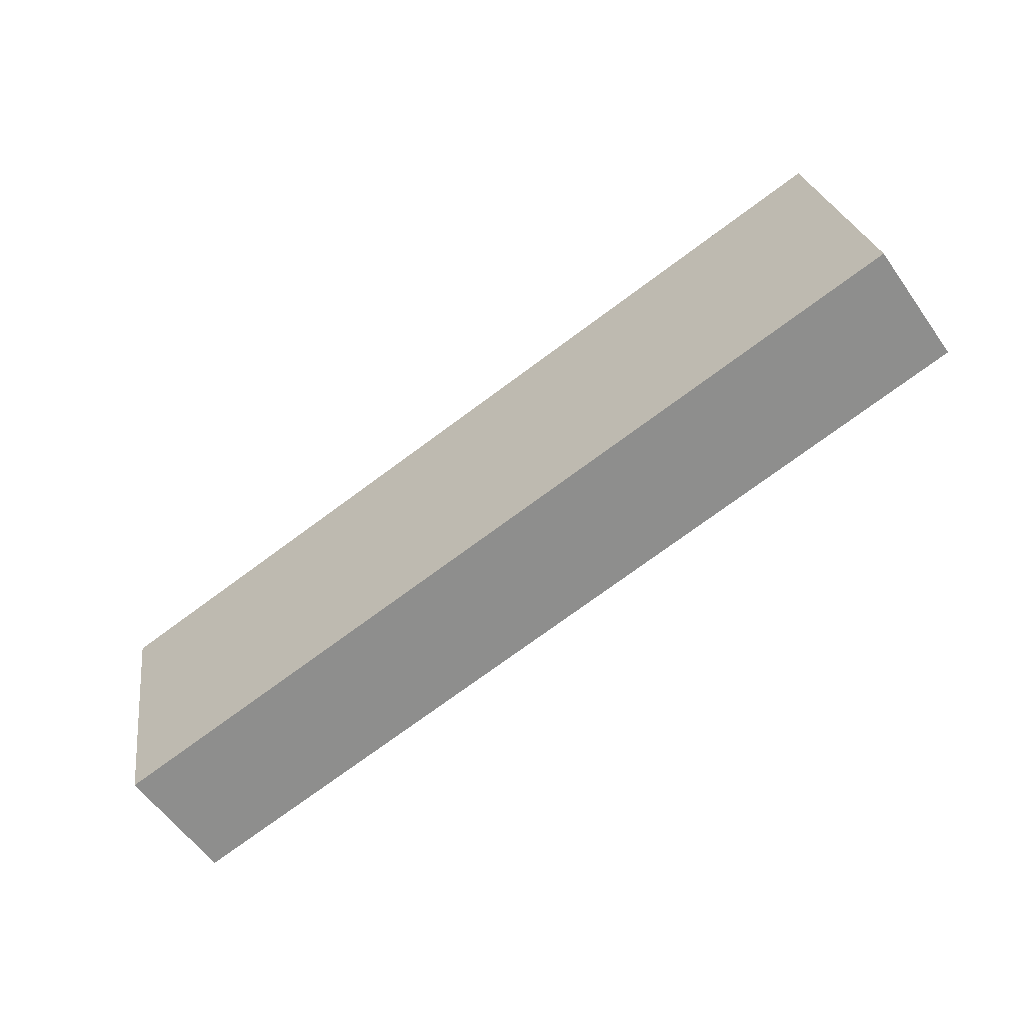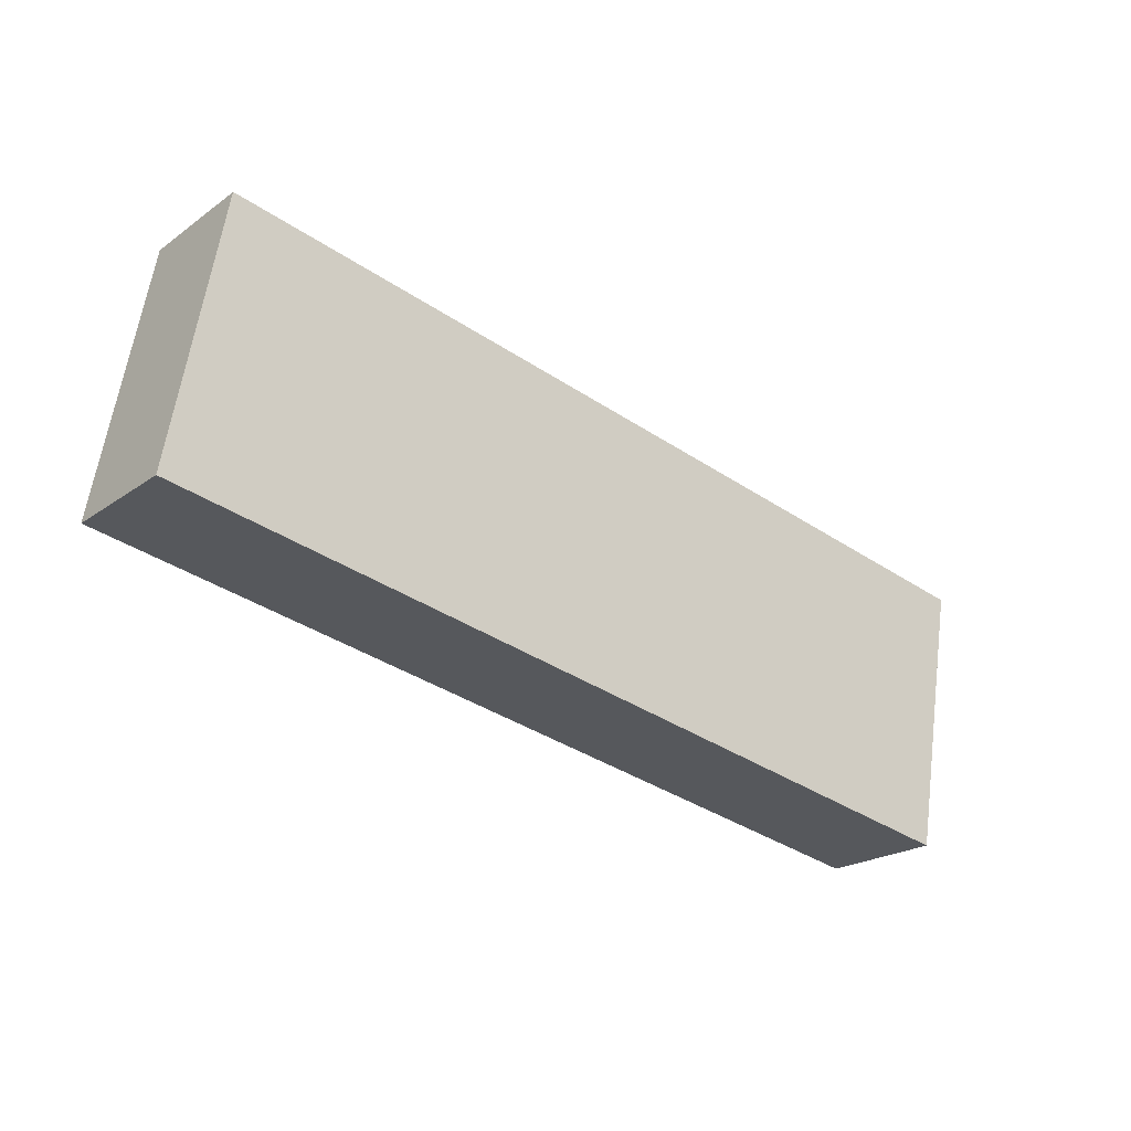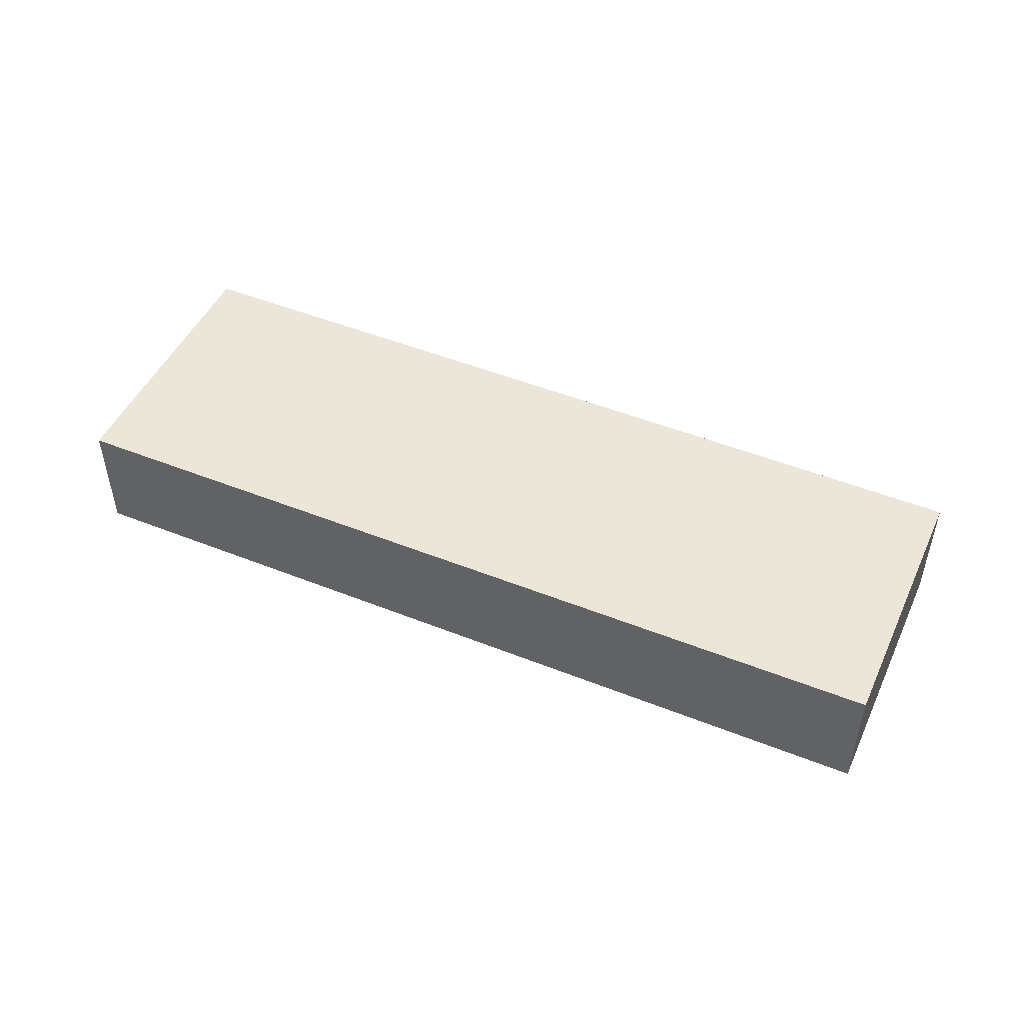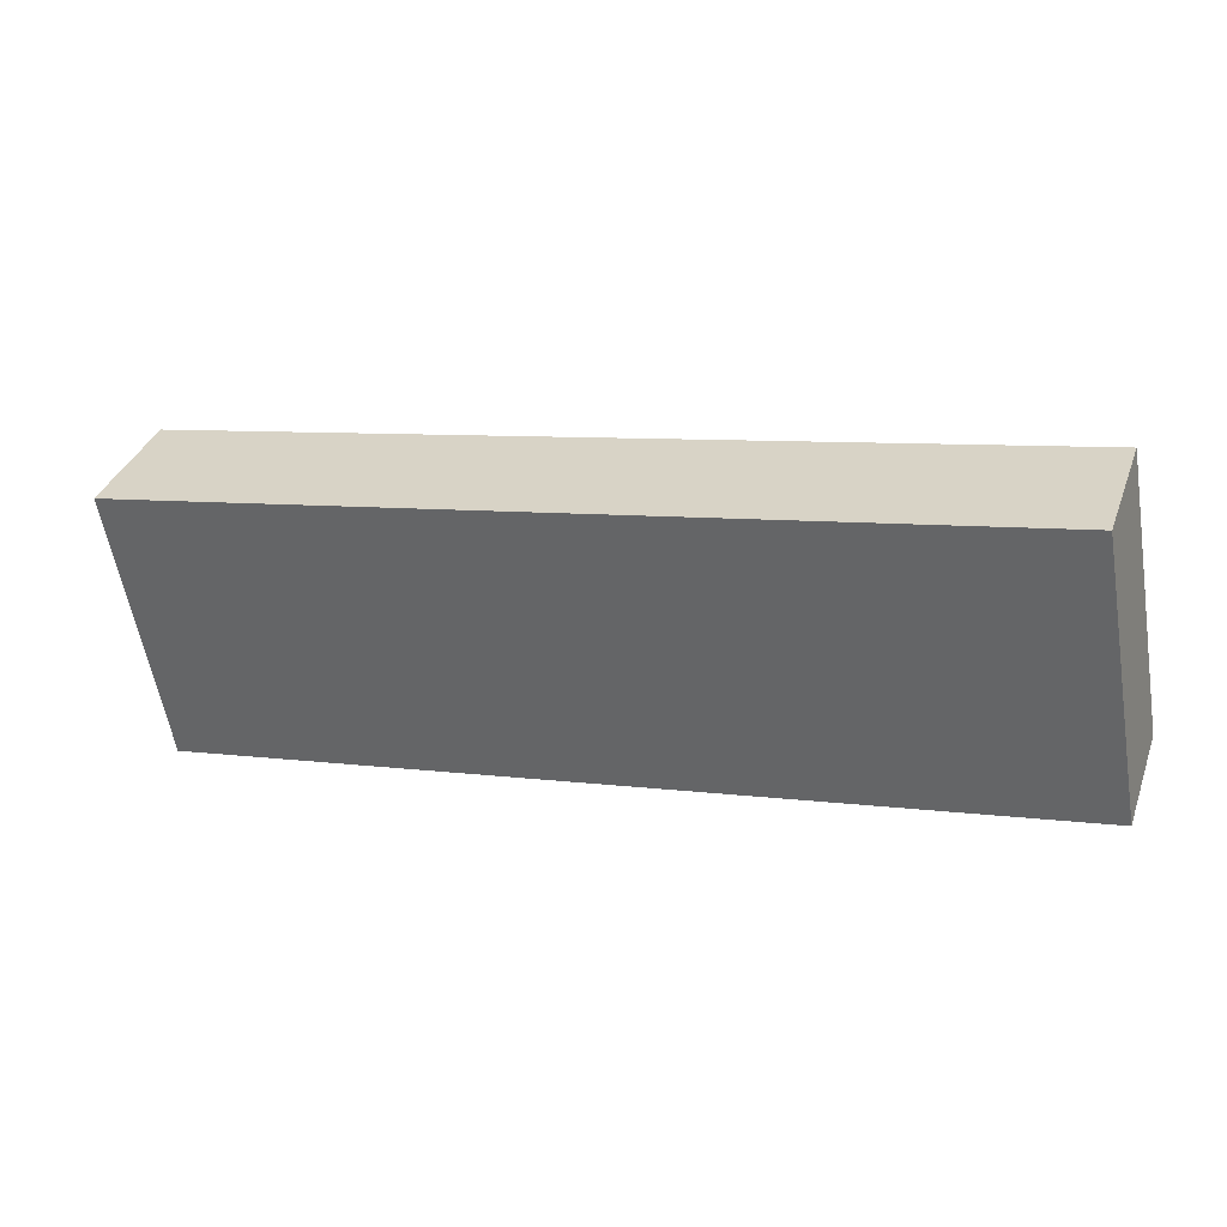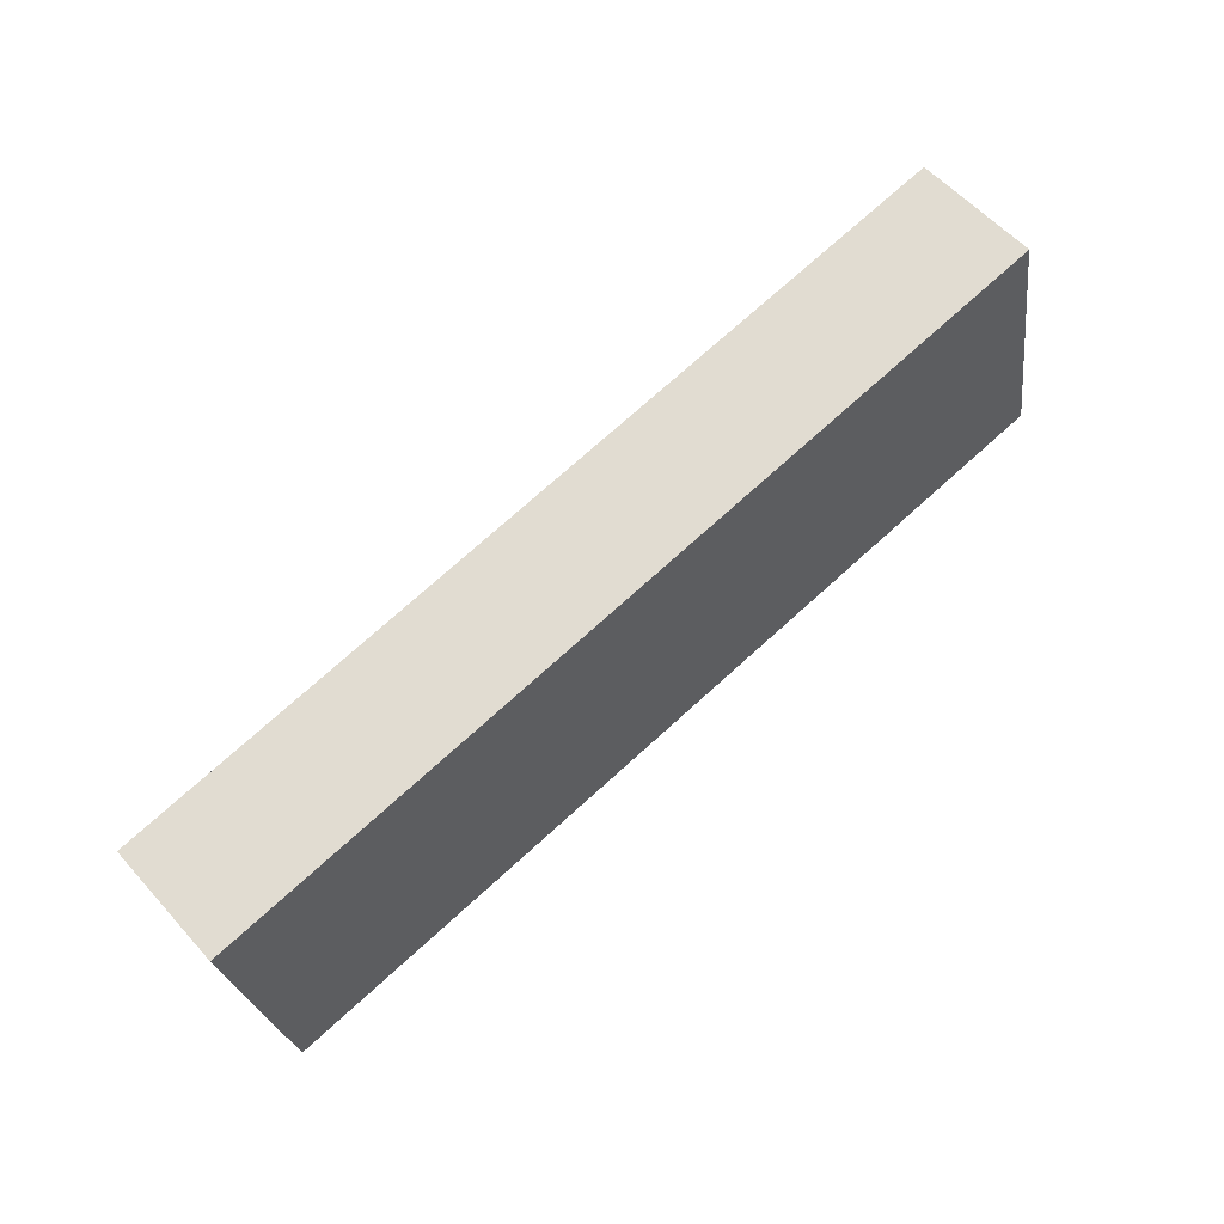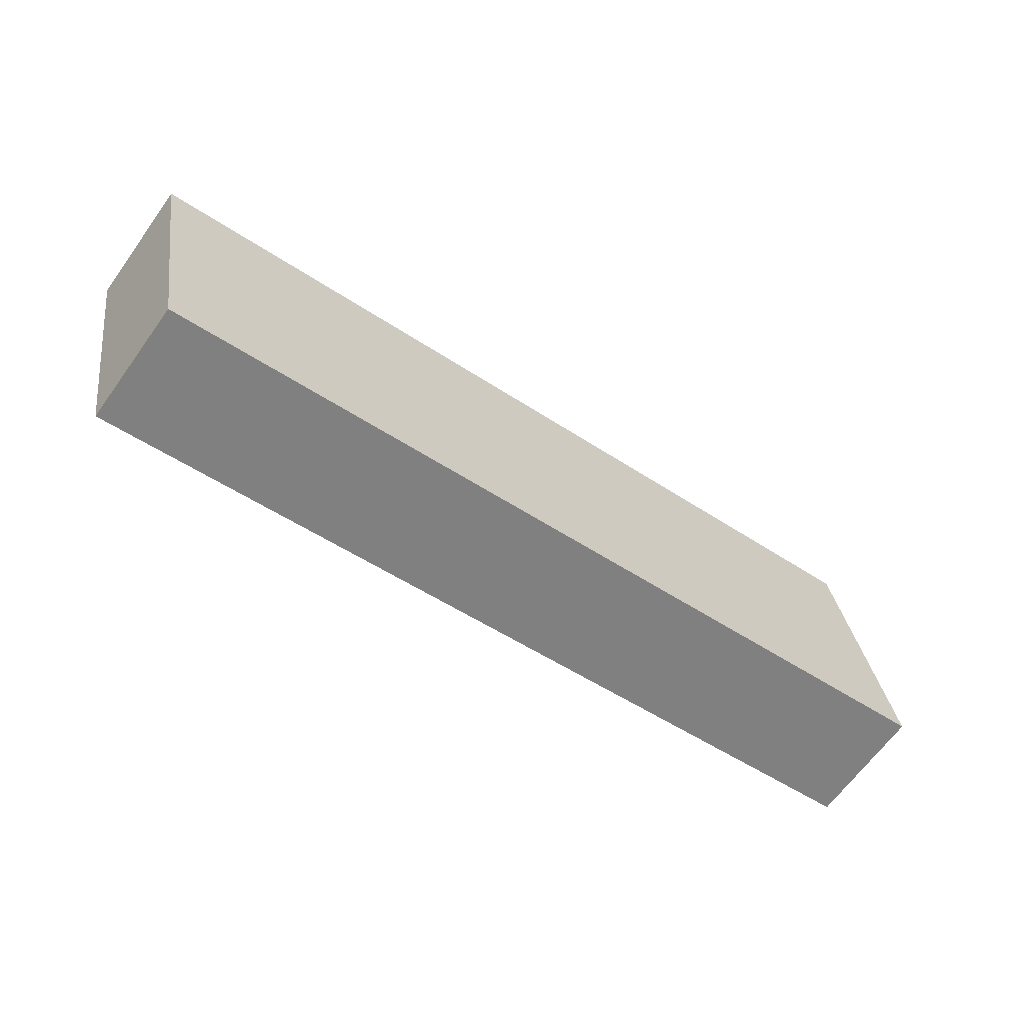
<metadata>
{"format":"obj","ext":"obj","renderer":"f3d","projection":"perspective","resolution":1024,"background":"white","views":[{"elev":-58.7,"azim":35.1,"up":"+Z"},{"elev":-22.0,"azim":140.6,"up":"+Z"},{"elev":48.8,"azim":-165.9,"up":"+Y"},{"elev":35.7,"azim":18.8,"up":"+Z"},{"elev":58.0,"azim":-41.3,"up":"+Z"},{"elev":-65.4,"azim":-35.8,"up":"+Z"}]}
</metadata>
<code>
v  17.66 -1.9e-16 3.103
v  0.9848 3.379e-16 -5.518
v  18.68 1.507e-16 -2.461
v  0 0 0
v  17.66 2.501 3.102
v  0.9848 2.501 -5.518
v  5.32e-05 2.501 -7.916e-05
v  18.68 2.501 -2.461
g defaultobject
f 1 2 3
f 2 1 4
f 5 6 7
f 6 5 8
f 1 7 4
f 7 1 5
f 3 5 1
f 5 3 8
f 6 3 2
f 3 6 8
f 7 2 4
f 2 7 6

</code>
